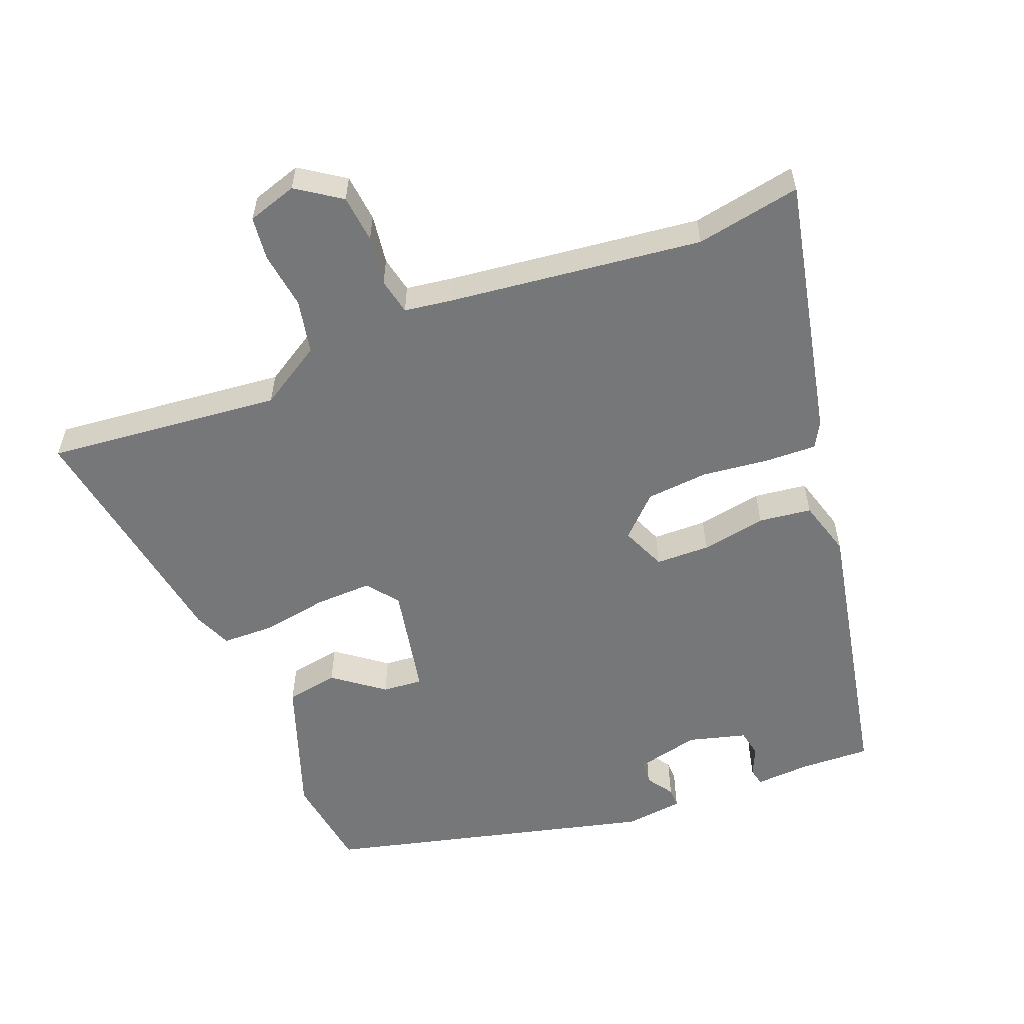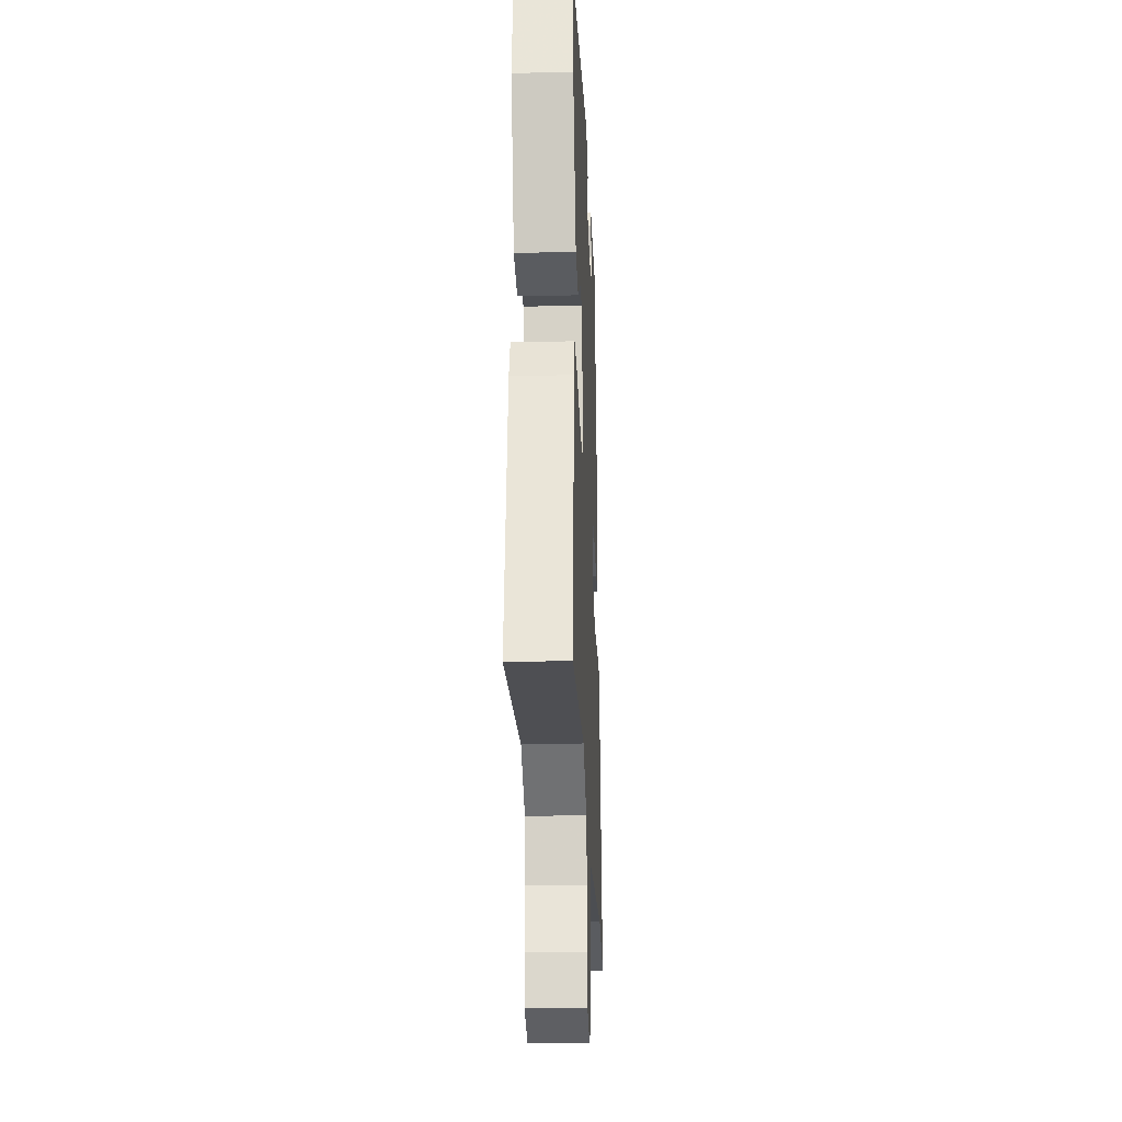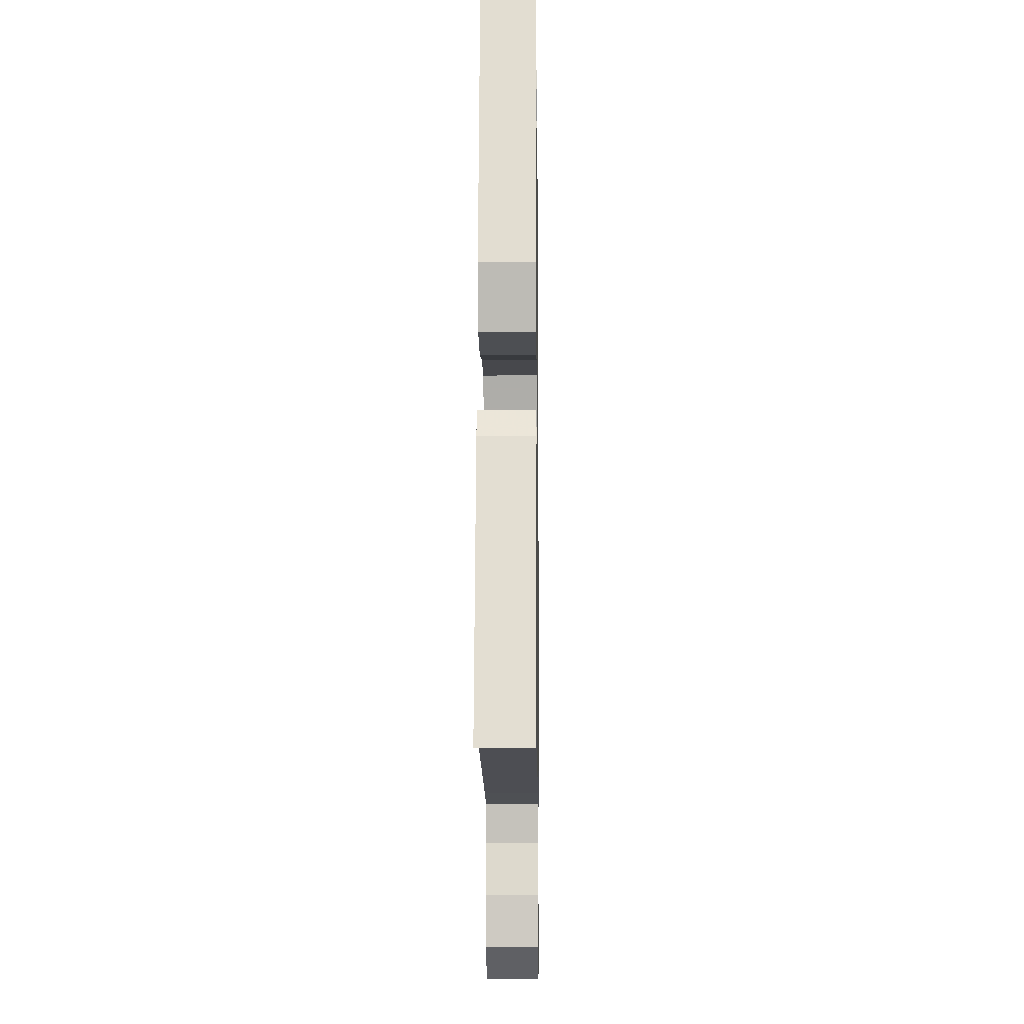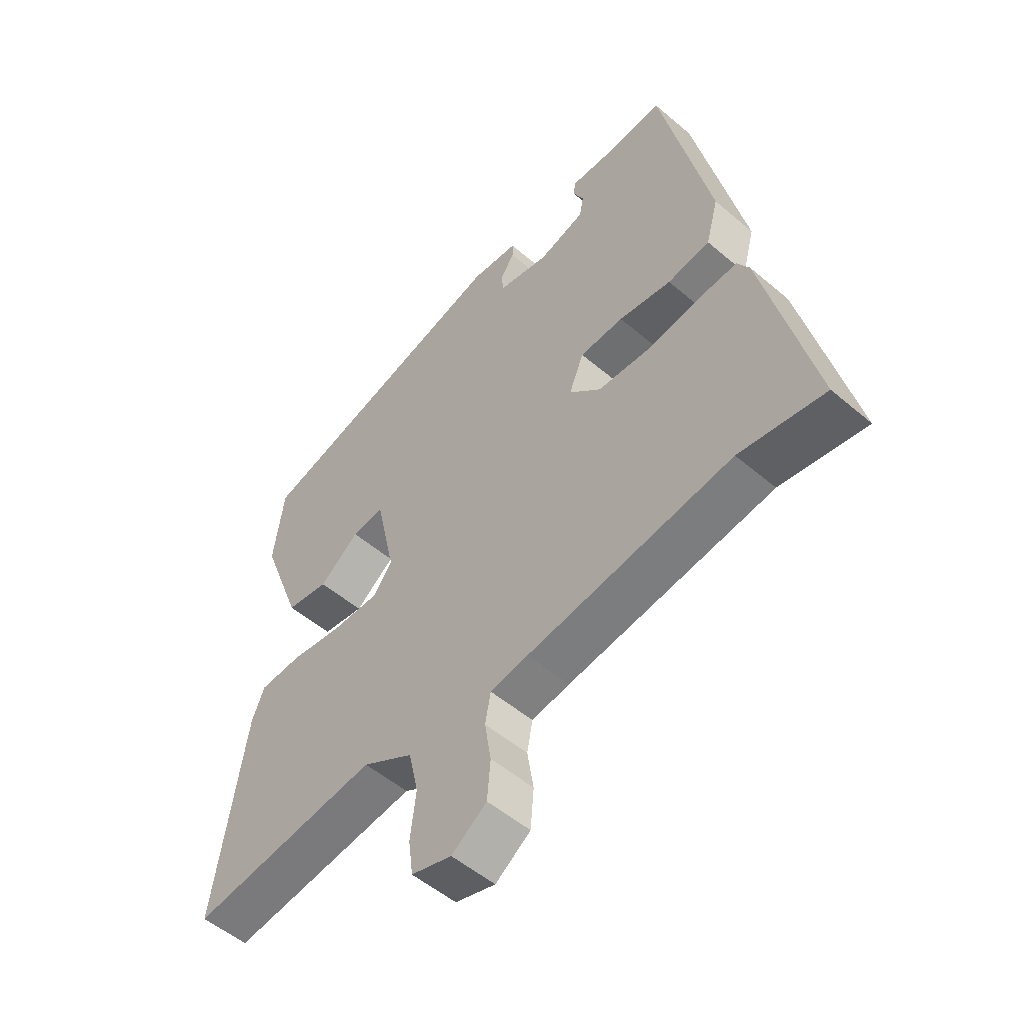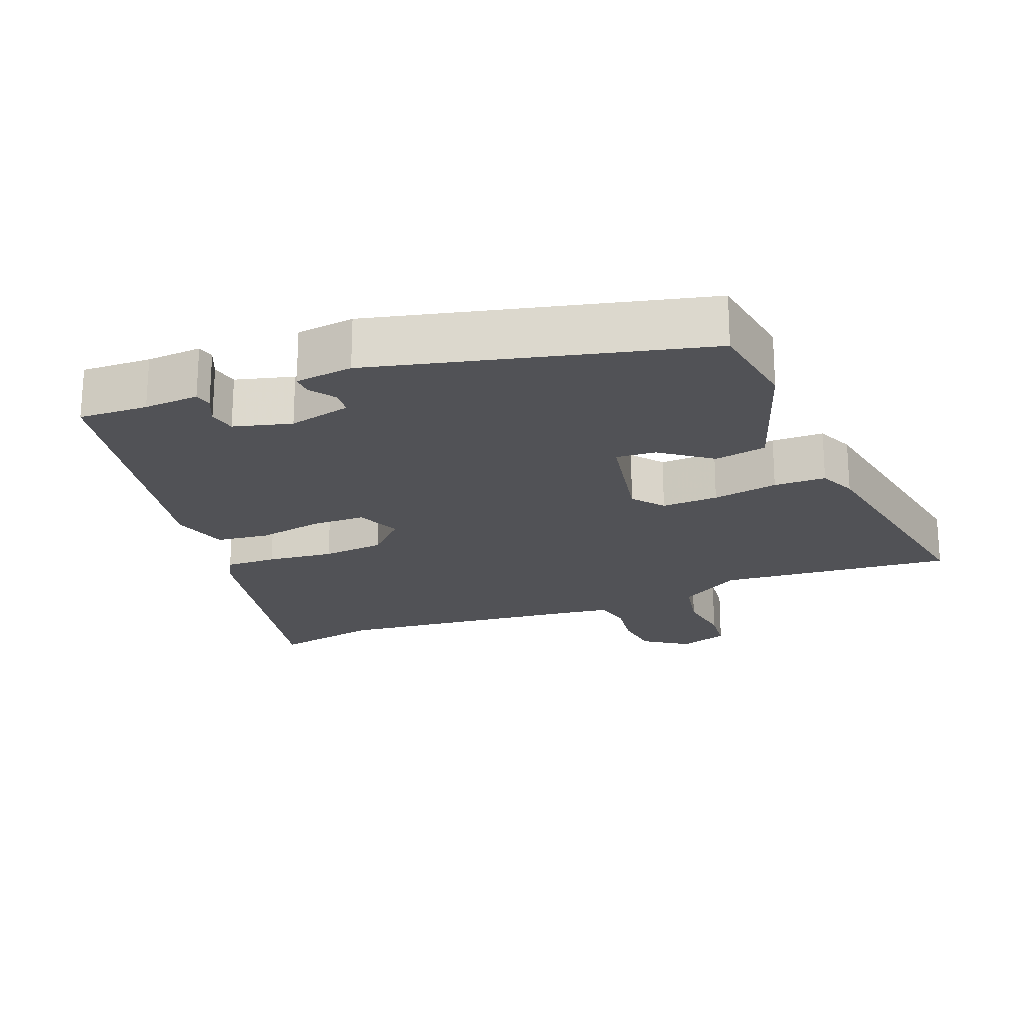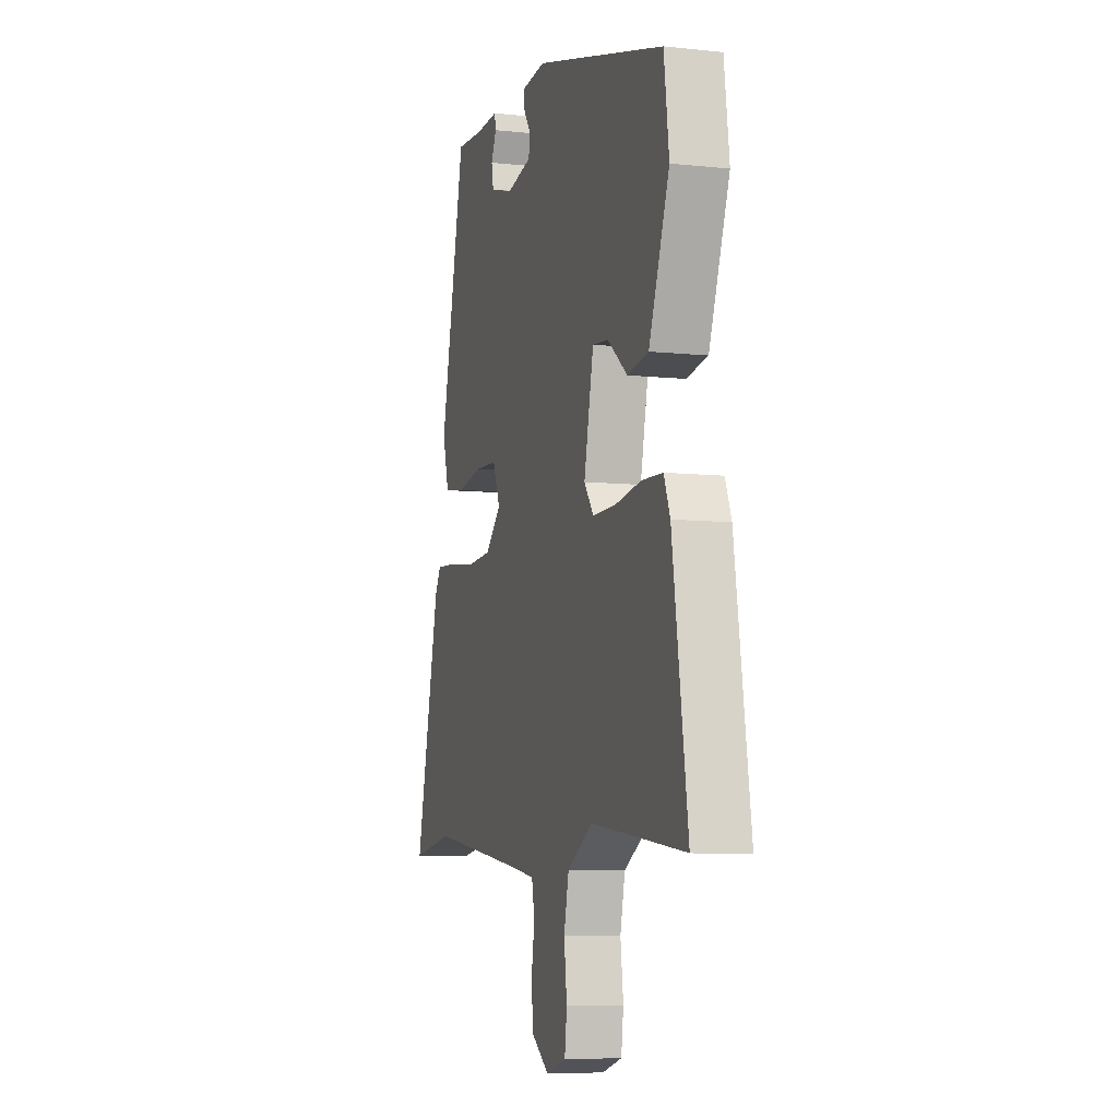
<metadata>
{"format":"obj","ext":"obj","renderer":"f3d","projection":"perspective","resolution":1024,"background":"white","views":[{"elev":-57.0,"azim":-157.4,"up":"+Y"},{"elev":-24.9,"azim":92.3,"up":"+Z"},{"elev":-9.4,"azim":-89.2,"up":"+Z"},{"elev":-52.8,"azim":-132.4,"up":"+Z"},{"elev":-21.3,"azim":23.0,"up":"+Y"},{"elev":-7.4,"azim":73.1,"up":"+Z"}]}
</metadata>
<code>
v 0.452 0.07 0.342
v 0.47 0.07 0.205
v 0.398 0.07 0.012
v 0.323 0.07 0
v 0.253 0.07 0.055
v 0.196 0.07 0.061
v 0.162 0.07 -0.097
v 0.196 0.07 -0.142
v 0.277 0.07 -0.141
v 0.371 0.07 -0.127
v 0.445 0.07 -0.13
v 0.467 0.07 -0.184
v 0.521 0.07 -0.538
v 0.187 0.07 -0.498
v 0.097 0.07 -0.551
v 0.08 0.07 -0.628
v 0.09 0.07 -0.709
v 0.082 0.07 -0.771
v 0.011 0.07 -0.792
v -0.051 0.07 -0.748
v -0.057 0.07 -0.68
v -0.046 0.07 -0.61
v -0.056 0.07 -0.558
v -0.123 0.07 -0.547
v -0.484 0.07 -0.497
v -0.634 0.07 -0.522
v -0.547 0.07 -0.151
v -0.526 0.07 -0.115
v -0.453 0.07 -0.119
v -0.358 0.07 -0.132
v -0.269 0.07 -0.126
v -0.213 0.07 -0.073
v -0.239 0.07 -0.009
v -0.316 0.07 -0.006
v -0.409 0.07 -0.021
v -0.484 0.07 -0.01
v -0.506 0.07 0.071
v -0.418 0.07 0.472
v -0.319 0.07 0.466
v -0.24 0.07 0.469
v -0.235 0.07 0.444
v -0.254 0.07 0.404
v -0.247 0.07 0.365
v -0.165 0.07 0.341
v -0.075 0.07 0.36
v -0.071 0.07 0.394
v -0.096 0.07 0.432
v -0.096 0.07 0.46
v -0.013 0.07 0.468
v 0.452 0 0.342
v 0.47 0 0.205
v 0.398 0 0.012
v 0.323 0 0
v 0.253 0 0.055
v 0.196 0 0.061
v 0.162 0 -0.097
v 0.196 0 -0.142
v 0.277 0 -0.141
v 0.371 0 -0.127
v 0.445 0 -0.13
v 0.467 0 -0.184
v 0.521 0 -0.538
v 0.187 0 -0.498
v 0.097 0 -0.551
v 0.08 0 -0.628
v 0.09 0 -0.709
v 0.082 0 -0.771
v 0.011 0 -0.792
v -0.051 0 -0.748
v -0.057 0 -0.68
v -0.046 0 -0.61
v -0.056 0 -0.558
v -0.123 0 -0.547
v -0.484 0 -0.497
v -0.634 0 -0.522
v -0.547 0 -0.151
v -0.526 0 -0.115
v -0.453 0 -0.119
v -0.358 0 -0.132
v -0.269 0 -0.126
v -0.213 0 -0.073
v -0.239 0 -0.009
v -0.316 0 -0.006
v -0.409 0 -0.021
v -0.484 0 -0.01
v -0.506 0 0.071
v -0.418 0 0.472
v -0.319 0 0.466
v -0.24 0 0.469
v -0.235 0 0.444
v -0.254 0 0.404
v -0.247 0 0.365
v -0.165 0 0.341
v -0.075 0 0.36
v -0.071 0 0.394
v -0.096 0 0.432
v -0.096 0 0.46
v -0.013 0 0.468
f 46 47 48 49
f 45 46 49 1
f 44 45 1 2
f 39 40 41 42
f 39 42 43
f 38 39 43
f 37 38 43
f 34 35 36 37
f 33 34 37 43
f 32 33 43 44
f 27 28 29 30
f 25 26 27 30
f 24 25 30 31
f 23 24 31 32
f 19 20 21 22
f 19 22 23
f 16 17 18 19
f 15 16 19 23
f 14 15 23 32
f 9 10 11 12
f 8 9 12 13
f 2 3 4 5
f 2 5 6
f 44 2 6
f 32 44 6 7
f 8 13 14 32
f 7 8 32
f 98 97 96 95
f 50 98 95 94
f 51 50 94 93
f 91 90 89 88
f 92 91 88
f 92 88 87
f 92 87 86
f 86 85 84 83
f 92 86 83 82
f 93 92 82 81
f 79 78 77 76
f 79 76 75 74
f 80 79 74 73
f 81 80 73 72
f 71 70 69 68
f 72 71 68
f 68 67 66 65
f 72 68 65 64
f 81 72 64 63
f 61 60 59 58
f 62 61 58 57
f 54 53 52 51
f 55 54 51
f 55 51 93
f 56 55 93 81
f 81 63 62 57
f 81 57 56
f 1 50 51 2
f 2 51 52 3
f 3 52 53 4
f 4 53 54 5
f 5 54 55 6
f 6 55 56 7
f 7 56 57 8
f 8 57 58 9
f 9 58 59 10
f 10 59 60 11
f 11 60 61 12
f 12 61 62 13
f 13 62 63 14
f 14 63 64 15
f 15 64 65 16
f 16 65 66 17
f 17 66 67 18
f 18 67 68 19
f 19 68 69 20
f 20 69 70 21
f 21 70 71 22
f 22 71 72 23
f 23 72 73 24
f 24 73 74 25
f 25 74 75 26
f 26 75 76 27
f 27 76 77 28
f 28 77 78 29
f 29 78 79 30
f 30 79 80 31
f 31 80 81 32
f 32 81 82 33
f 33 82 83 34
f 34 83 84 35
f 35 84 85 36
f 36 85 86 37
f 37 86 87 38
f 38 87 88 39
f 39 88 89 40
f 40 89 90 41
f 41 90 91 42
f 42 91 92 43
f 43 92 93 44
f 44 93 94 45
f 45 94 95 46
f 46 95 96 47
f 47 96 97 48
f 48 97 98 49
f 49 98 50 1

</code>
